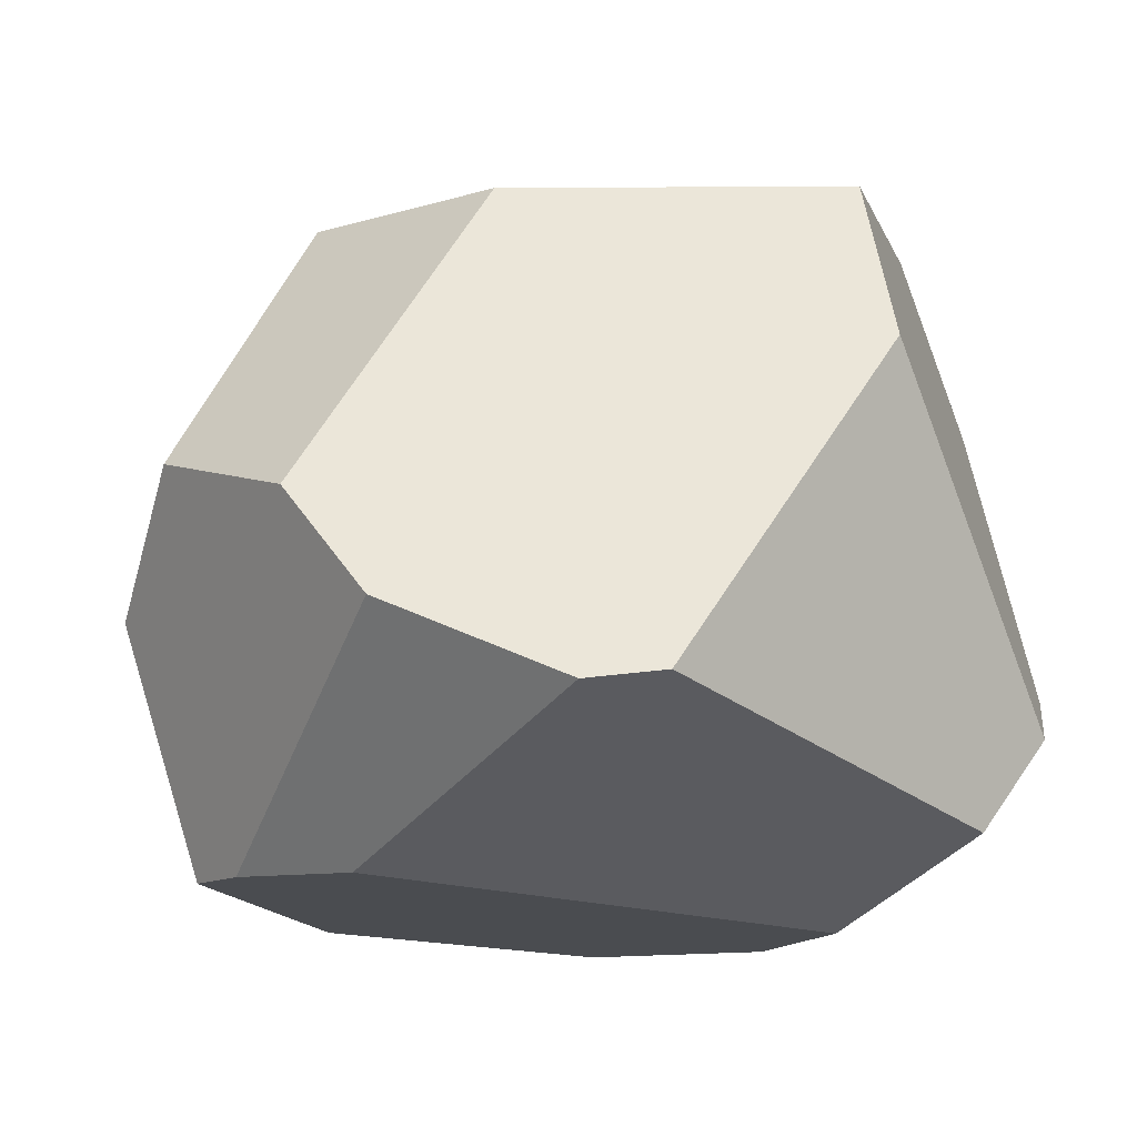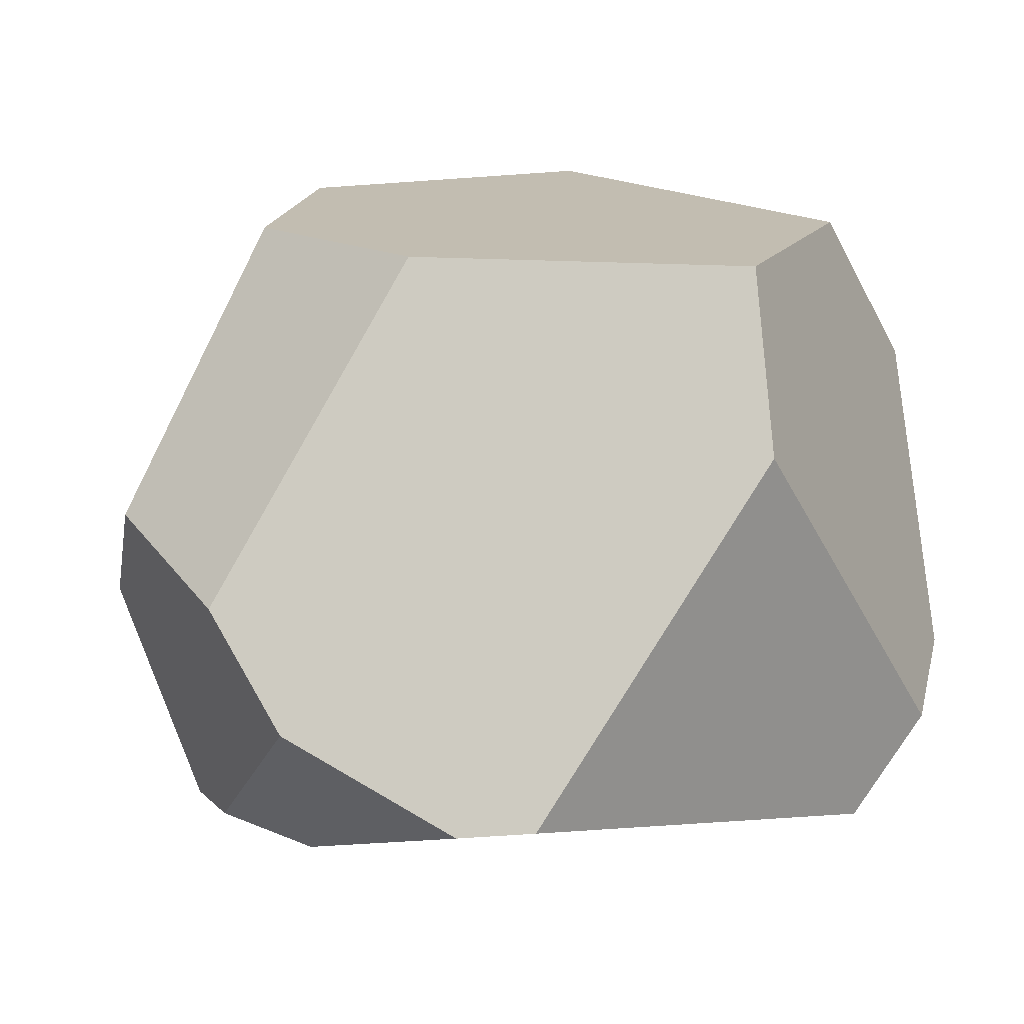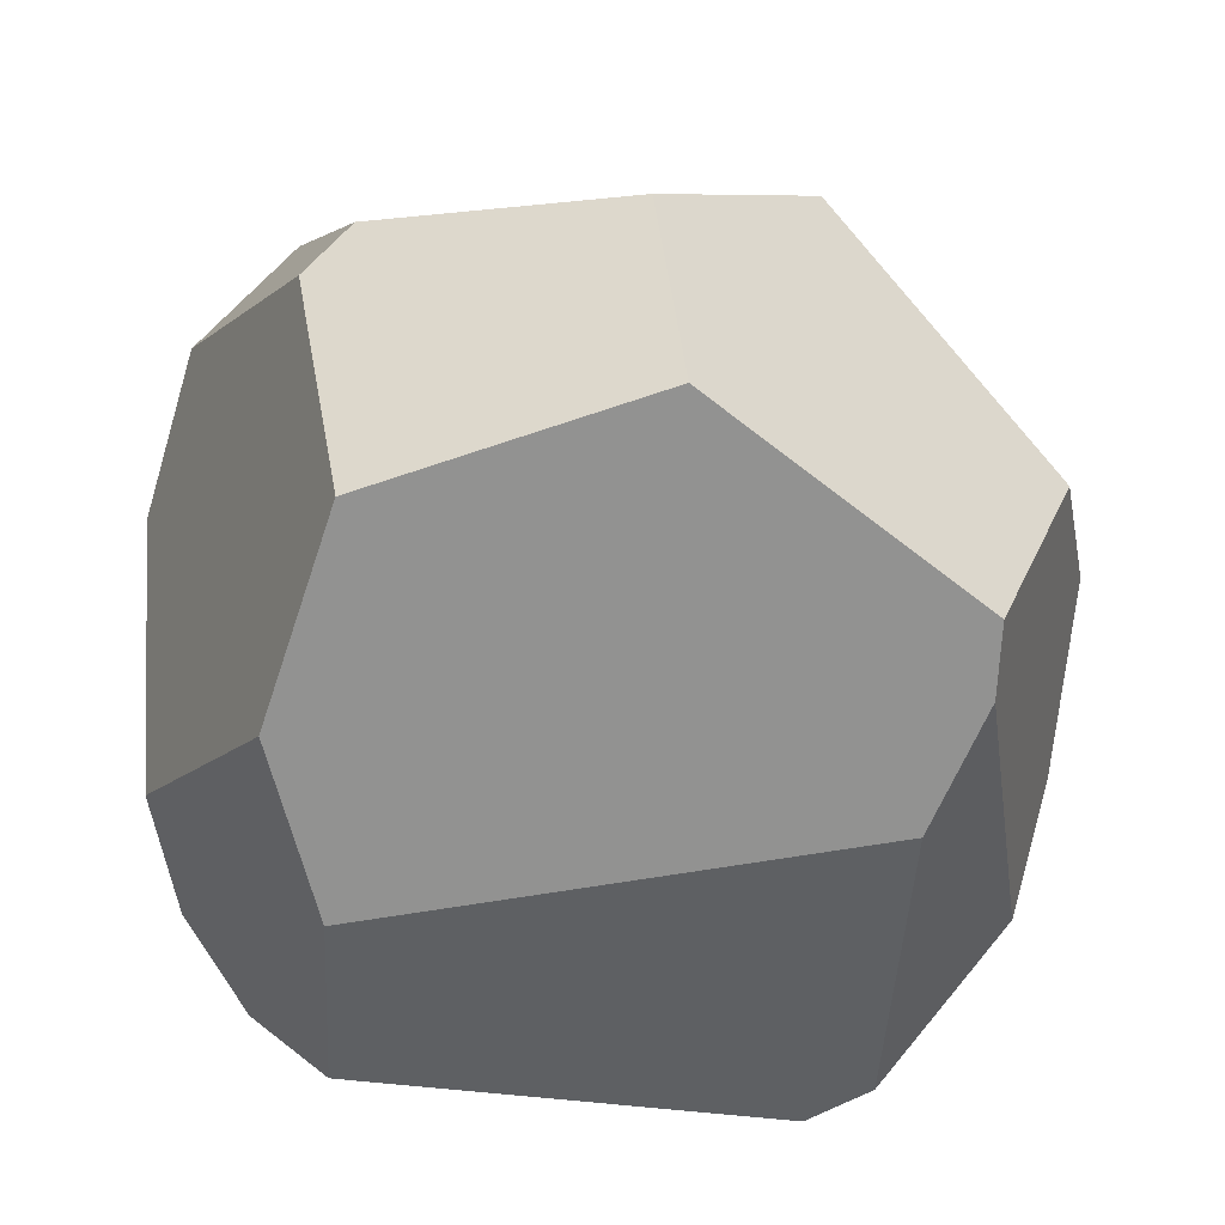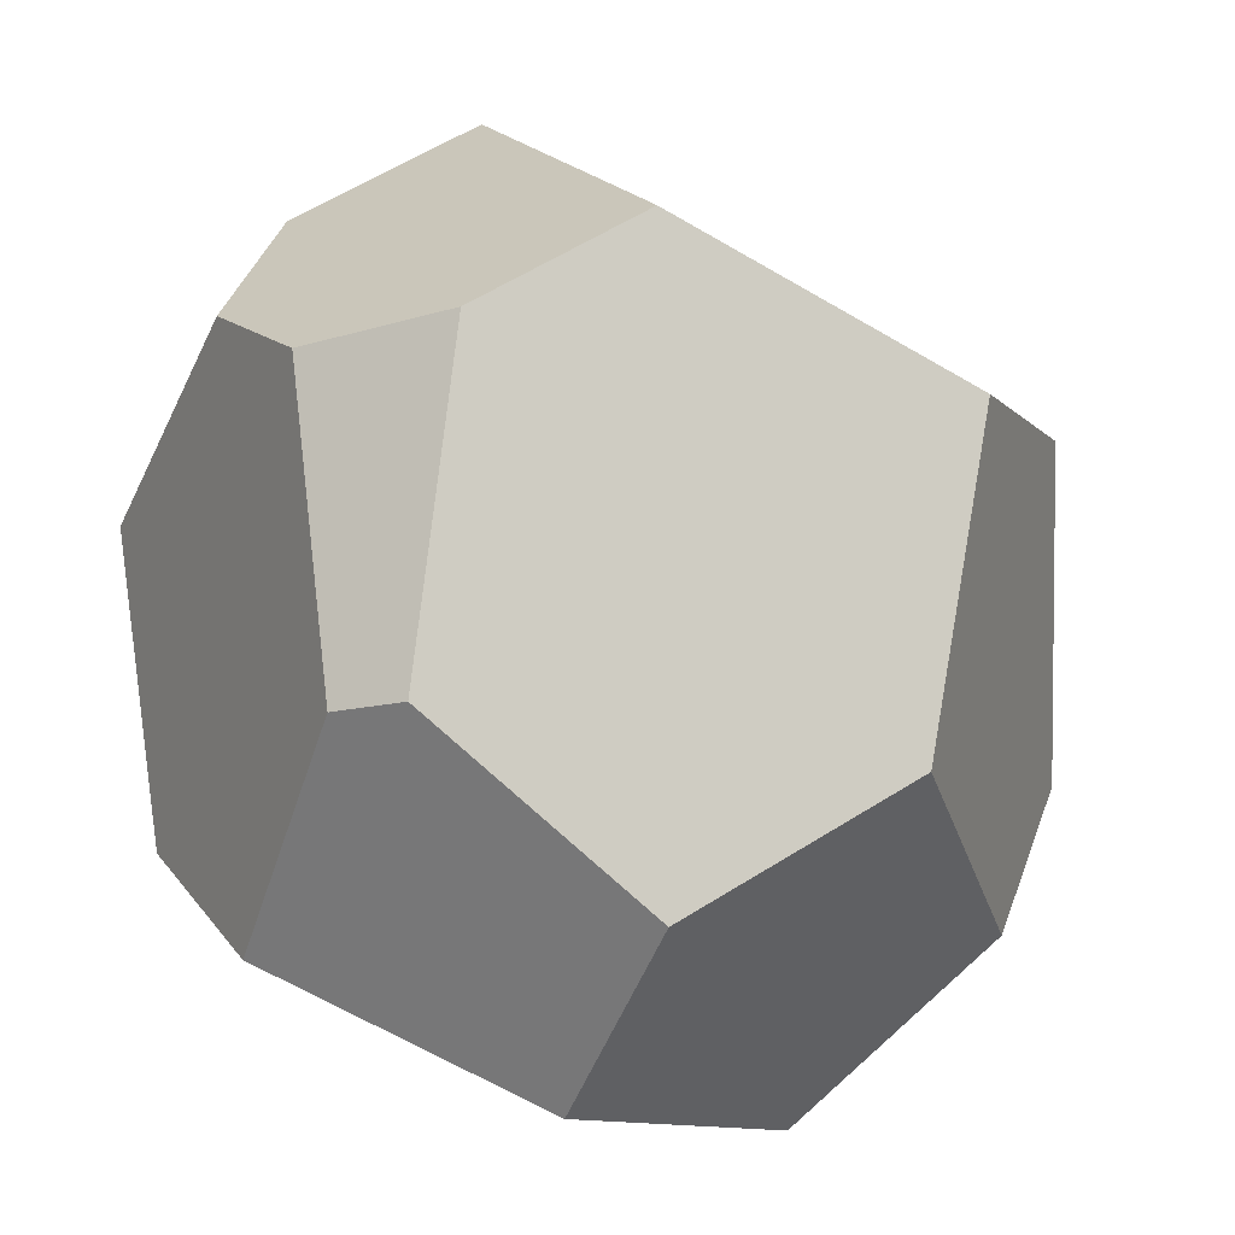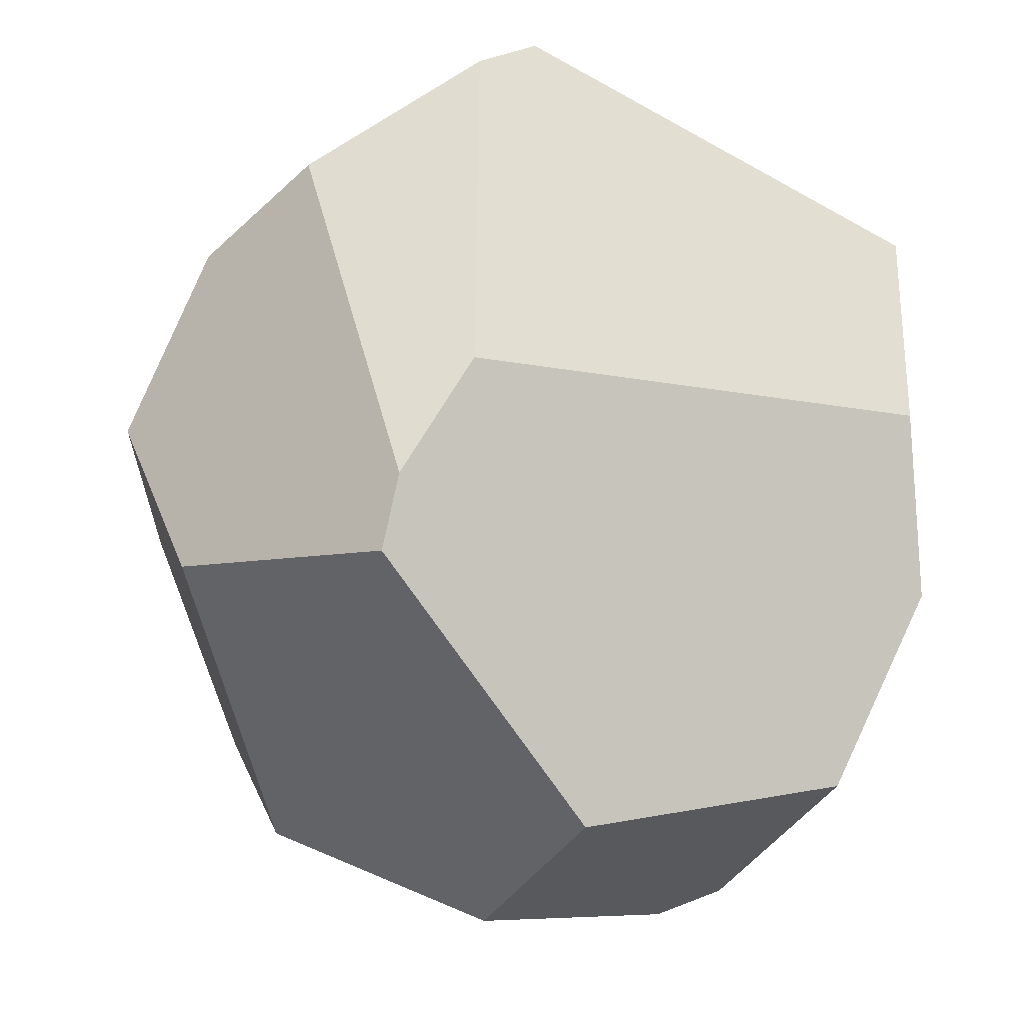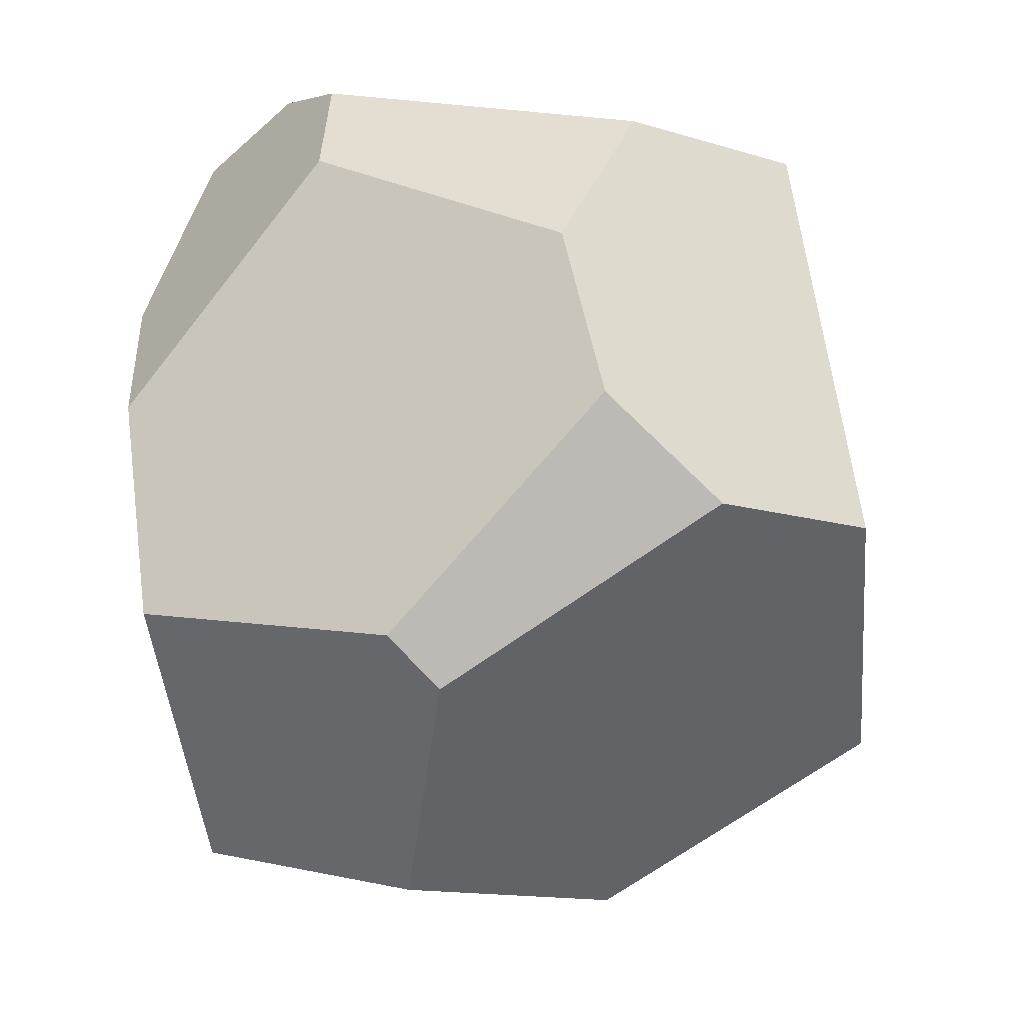
<metadata>
{"format":"obj","ext":"obj","renderer":"f3d","projection":"perspective","resolution":1024,"background":"white","views":[{"elev":-17.1,"azim":-24.9,"up":"+Y"},{"elev":11.1,"azim":-16.9,"up":"+Y"},{"elev":-62.5,"azim":-171.0,"up":"+Y"},{"elev":-77.8,"azim":152.9,"up":"+Z"},{"elev":-9.6,"azim":-31.5,"up":"+Z"},{"elev":-50.1,"azim":97.0,"up":"+Z"}]}
</metadata>
<code>
o rock5_Cube.010
v 1.986 3.997 0.8649
v 1.014 4.209 -1.65
v -1.406 2.415 -2.235
v -0.8945 4.126 -1.537
v -1.573 3.965 -0.1667
v 0.9377 2.746 2.484
v 0.9779 3.843 2.043
v -0.9232 3.866 1.076
v 2.436 0.7888 1.524
v 1.783 -0.168 -0.7808
v 2.703 3.061 0.4056
v 2.745 2.605 -0.8068
v 2.781 1.13 0.2023
v 2.763 1.161 1.026
v 1.155 -0.07299 -1.982
v -0.6209 0.01175 -2.27
v -0.5395 1.283 -2.79
v 1.648 3.381 -2.056
v 2.289 2.785 -1.75
v 1.046 1.694 -2.736
v 1.355 1.435 -2.584
v -1.445 -0.1132 0.3704
v -0.5793 0.6132 2.618
v -1.011 0.5624 2.423
v 1.673 -0.2306 0.3476
v 1.938 0.1772 1.587
v -1.895 -0.05435 -0.3335
v -2.591 2.181 0.2132
v -2.514 1.487 -0.7185
v -2.251 1.777 1.287
v -1.918 1.078 1.749
v -1.987 -0.02461 -0.777
f 26 23 24 22 25
f 11 14 13 12
f 20 18 19 21
f 29 28 5 4 3
f 30 8 5 28
f 31 30 28 29 32 27
f 5 8 7 1 2 4
f 14 11 1 7 6 9
f 18 20 17 3 4 2
f 21 19 12 13 10 15
f 16 17 20 21 15
f 2 1 11 12 19 18
f 14 9 26 25 10 13
f 6 23 26 9
f 27 22 24 31
f 8 30 31 24 23 6 7
f 16 32 29 3 17
f 22 27 32 16 15 10 25

</code>
